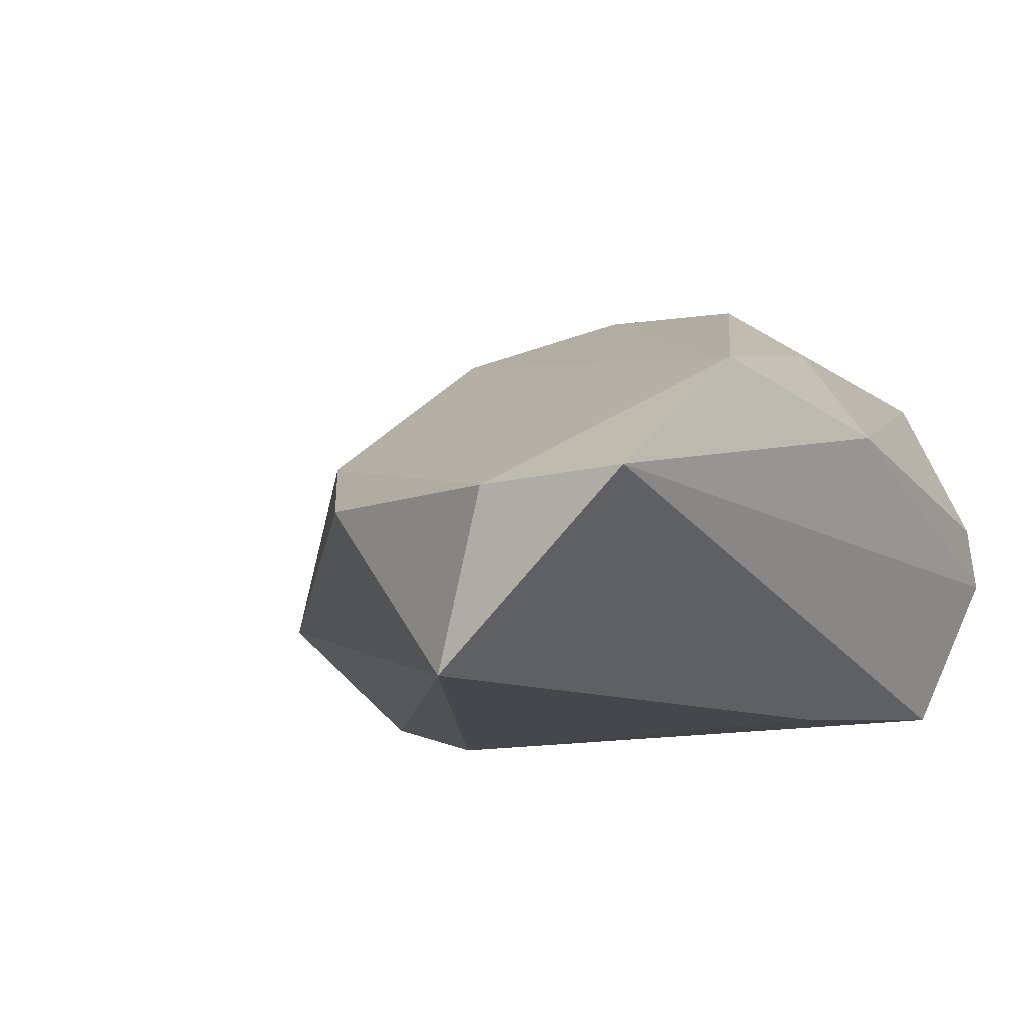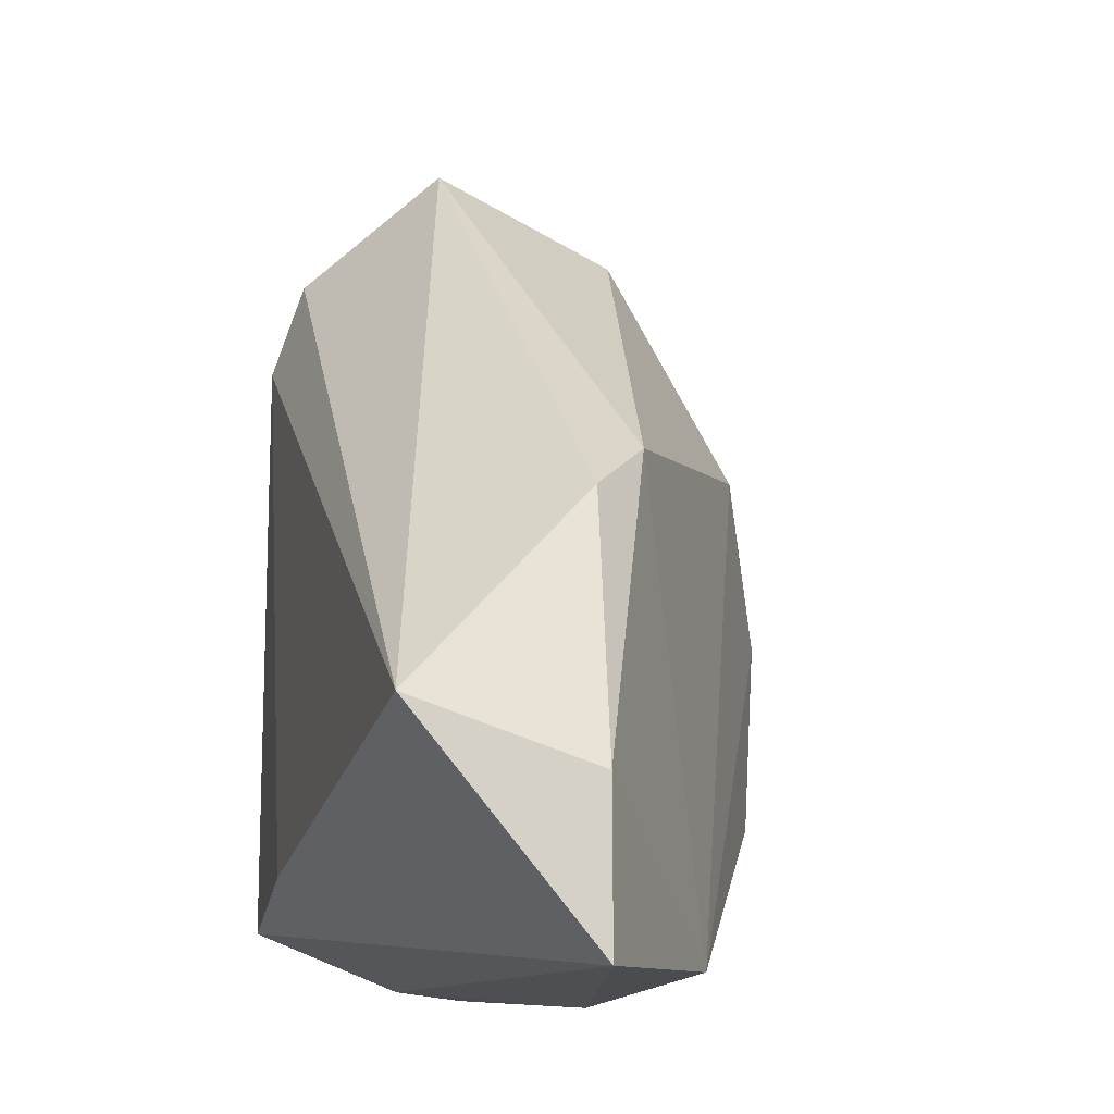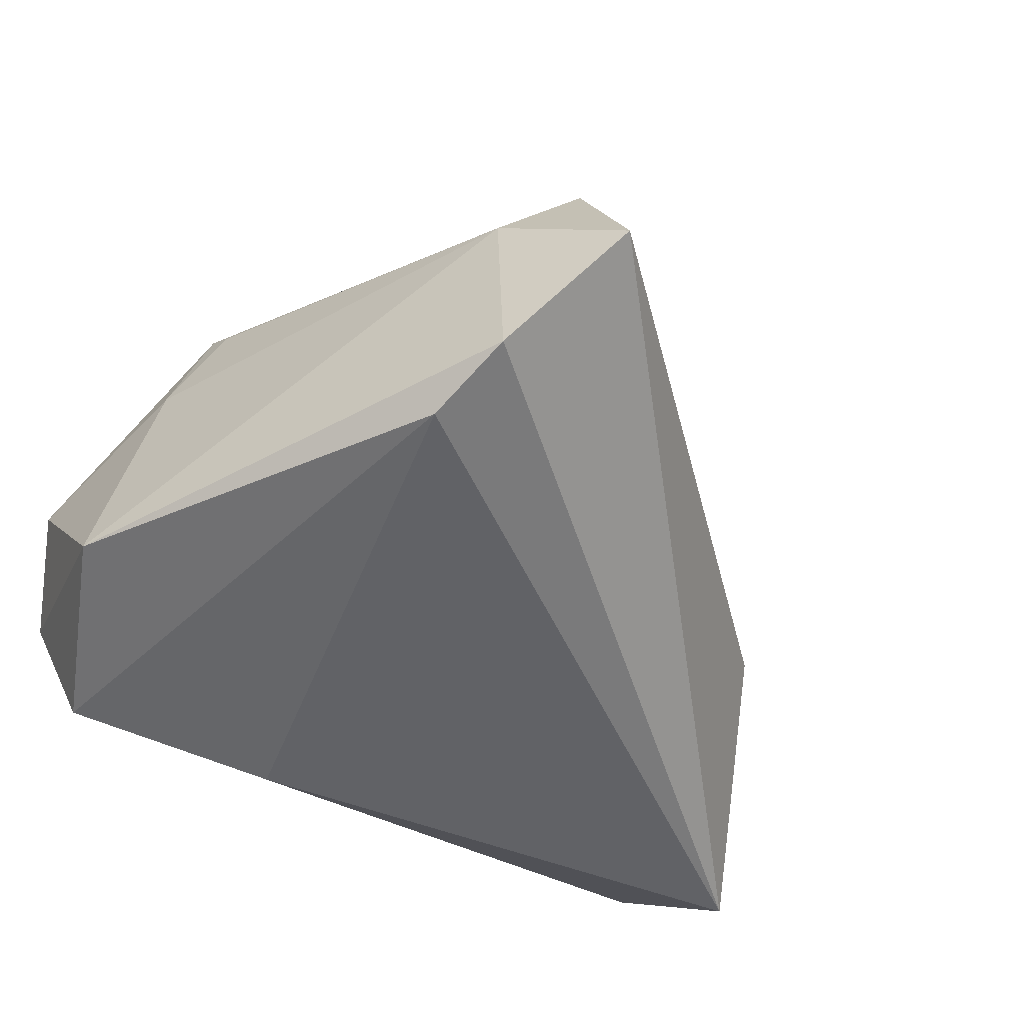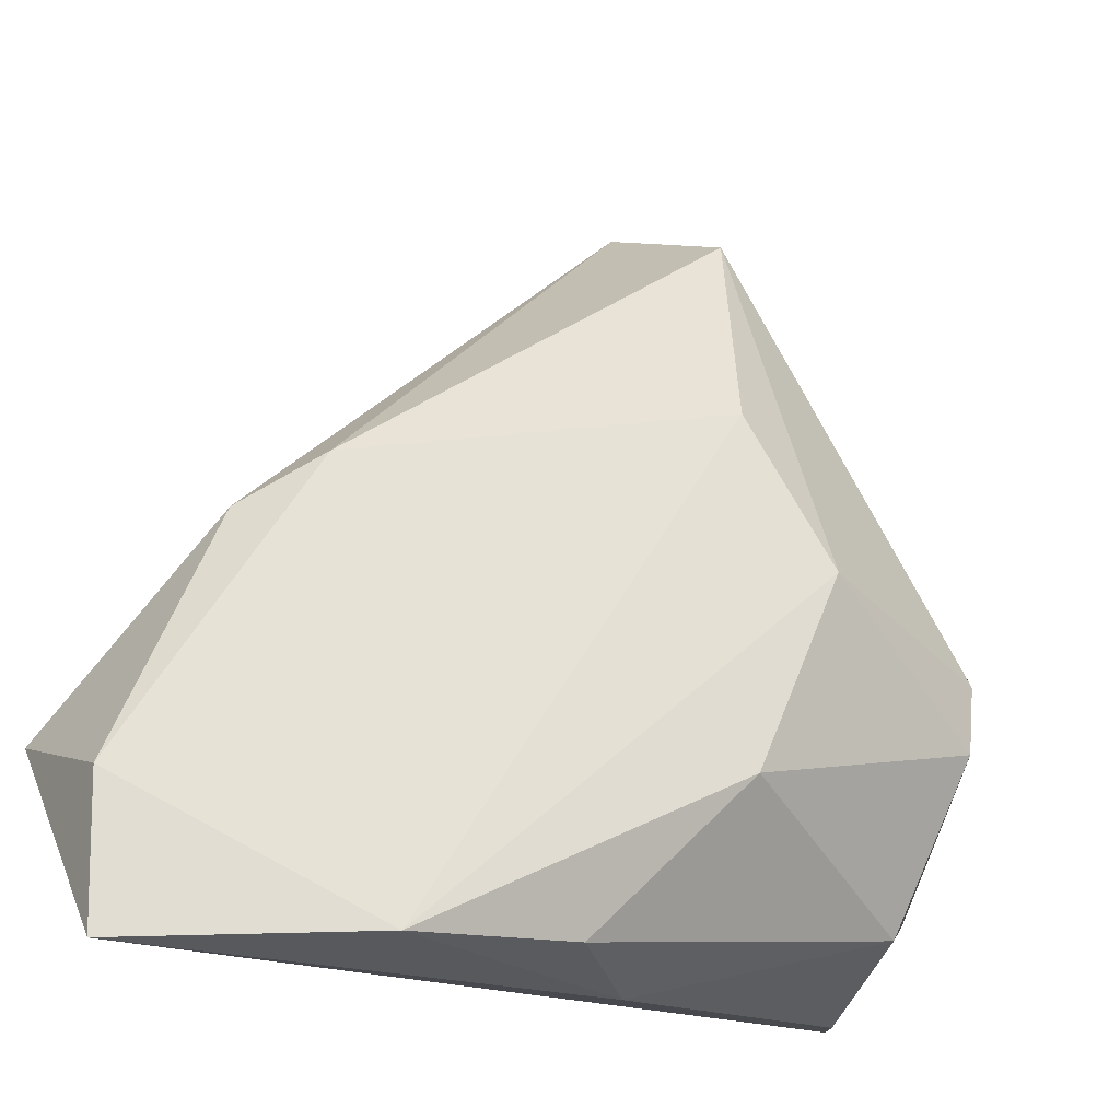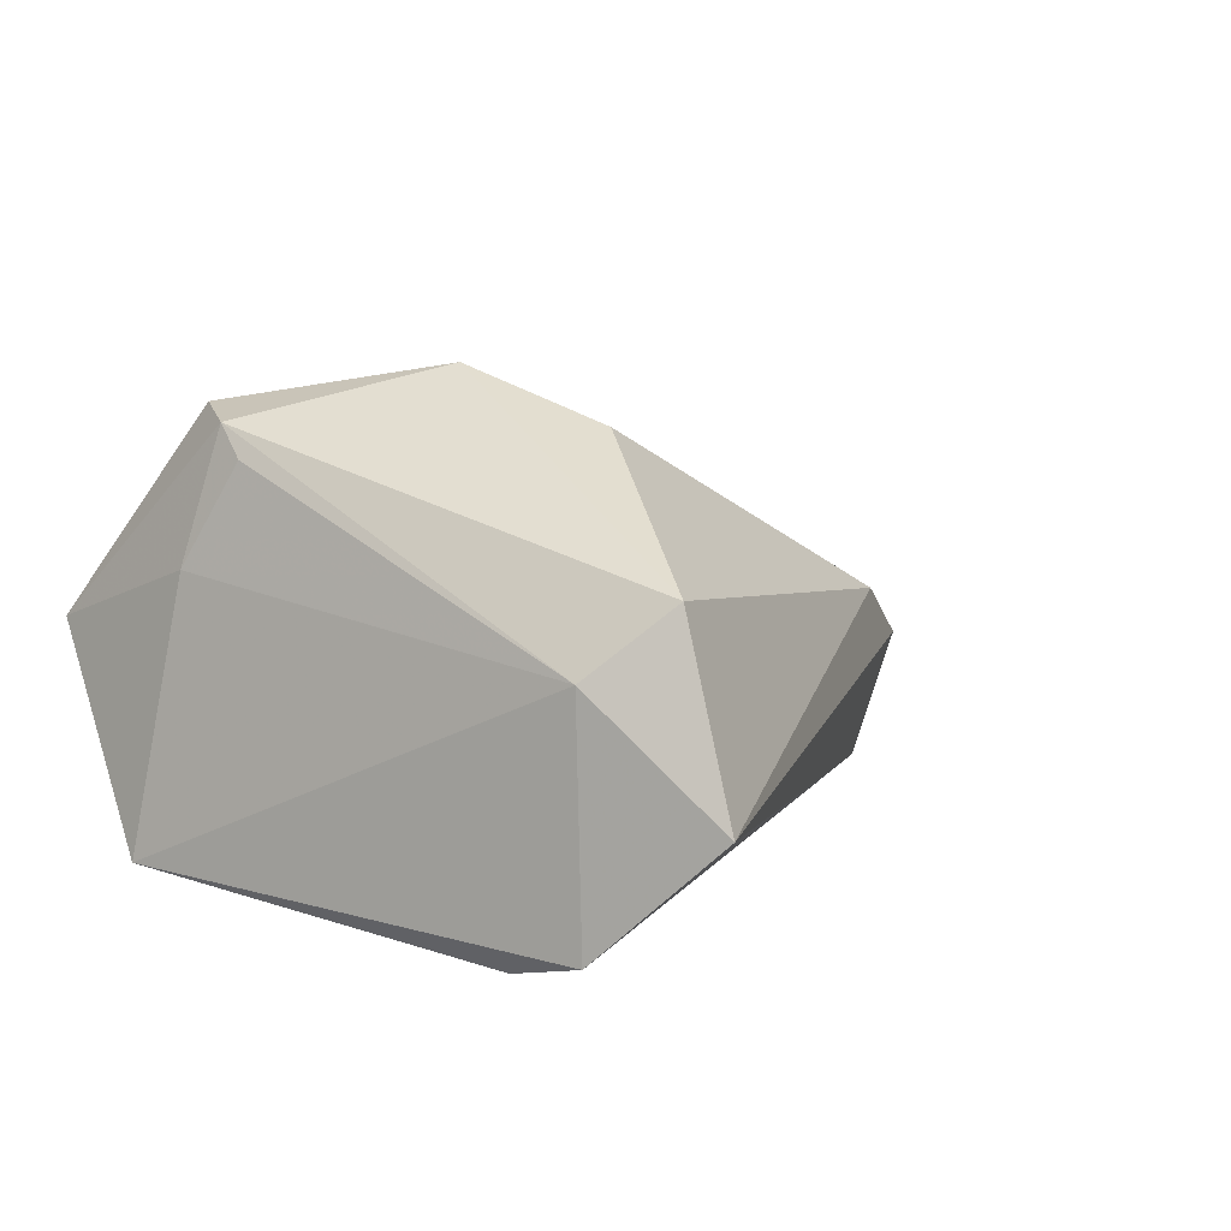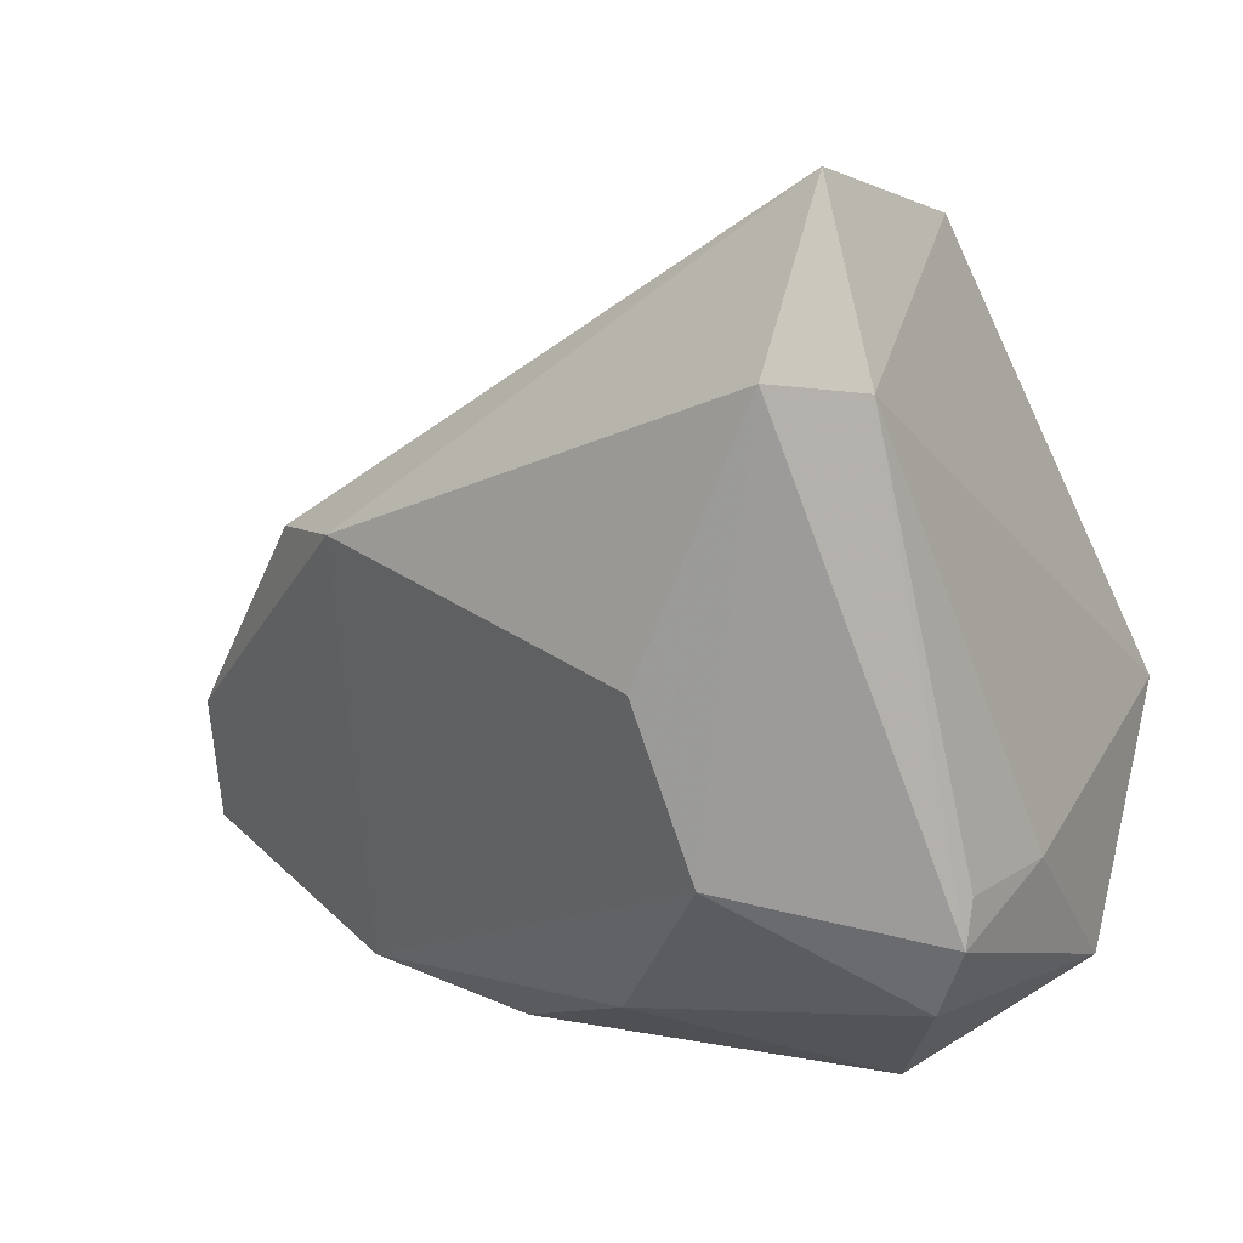
<metadata>
{"format":"obj","ext":"obj","renderer":"f3d","projection":"perspective","resolution":1024,"background":"white","views":[{"elev":-11.0,"azim":-55.6,"up":"+Z"},{"elev":-12.3,"azim":-105.1,"up":"+Y"},{"elev":-50.7,"azim":147.1,"up":"+Z"},{"elev":-21.4,"azim":-37.3,"up":"+Y"},{"elev":12.3,"azim":149.9,"up":"+Z"},{"elev":40.3,"azim":16.2,"up":"+Y"}]}
</metadata>
<code>
v 0.0006119 -0.01797 0.02979
v 0.01818 0.04676 0.007751
v 0.03443 -0.02842 -0.02158
v 0.0006639 0.02327 0.02846
v 0.03436 -0.001412 0.02833
v 0.02815 -0.02993 0.02024
v 0.009038 0.004983 0.03388
v 0.03409 0.002569 0.02479
v 0.02126 0.03859 -0.02342
v 0.03926 -0.03496 -0.003206
v 0.009484 0.06175 -0.005341
v 0.03915 -0.002265 0.01263
v -0.04571 0.01045 -0.001203
v 0.009138 0.05178 0.01593
v -0.0327 -0.03633 0.01381
v 0.04518 -0.02278 0.004415
v 0.04518 -0.004109 -0.01967
v -0.05804 -0.03745 -0.003352
v -0.01339 -0.03562 0.01826
v -0.001844 -0.03858 0.009826
v 0.00846 -0.02398 -0.02342
v -0.03796 0.01646 0.006019
v -0.0585 -0.01975 -0.003557
v -0.05658 -0.01293 -0.02342
v 0.01894 0.04934 -0.0201
v 0.03229 -0.01001 0.02942
v 0.0338 -0.03621 0.003772
f 18 10 20
f 17 12 16
f 16 10 17
f 12 5 16
f 18 20 15
f 11 14 2
f 2 12 17
f 14 5 2
f 4 15 7
f 7 15 1
f 7 14 4
f 7 5 14
f 17 9 25
f 11 2 25
f 25 2 17
f 25 24 11
f 25 9 24
f 6 20 27
f 27 20 10
f 27 16 6
f 10 16 27
f 17 10 3
f 3 10 18
f 3 9 17
f 19 20 6
f 19 15 20
f 6 1 19
f 1 15 19
f 8 5 12
f 12 2 8
f 8 2 5
f 11 24 13
f 5 7 26
f 26 7 1
f 6 16 26
f 26 16 5
f 26 1 6
f 24 9 21
f 9 3 21
f 18 24 21
f 21 3 18
f 23 24 18
f 23 13 24
f 18 15 23
f 22 15 4
f 22 23 15
f 13 23 22
f 4 14 22
f 22 14 11
f 11 13 22

</code>
